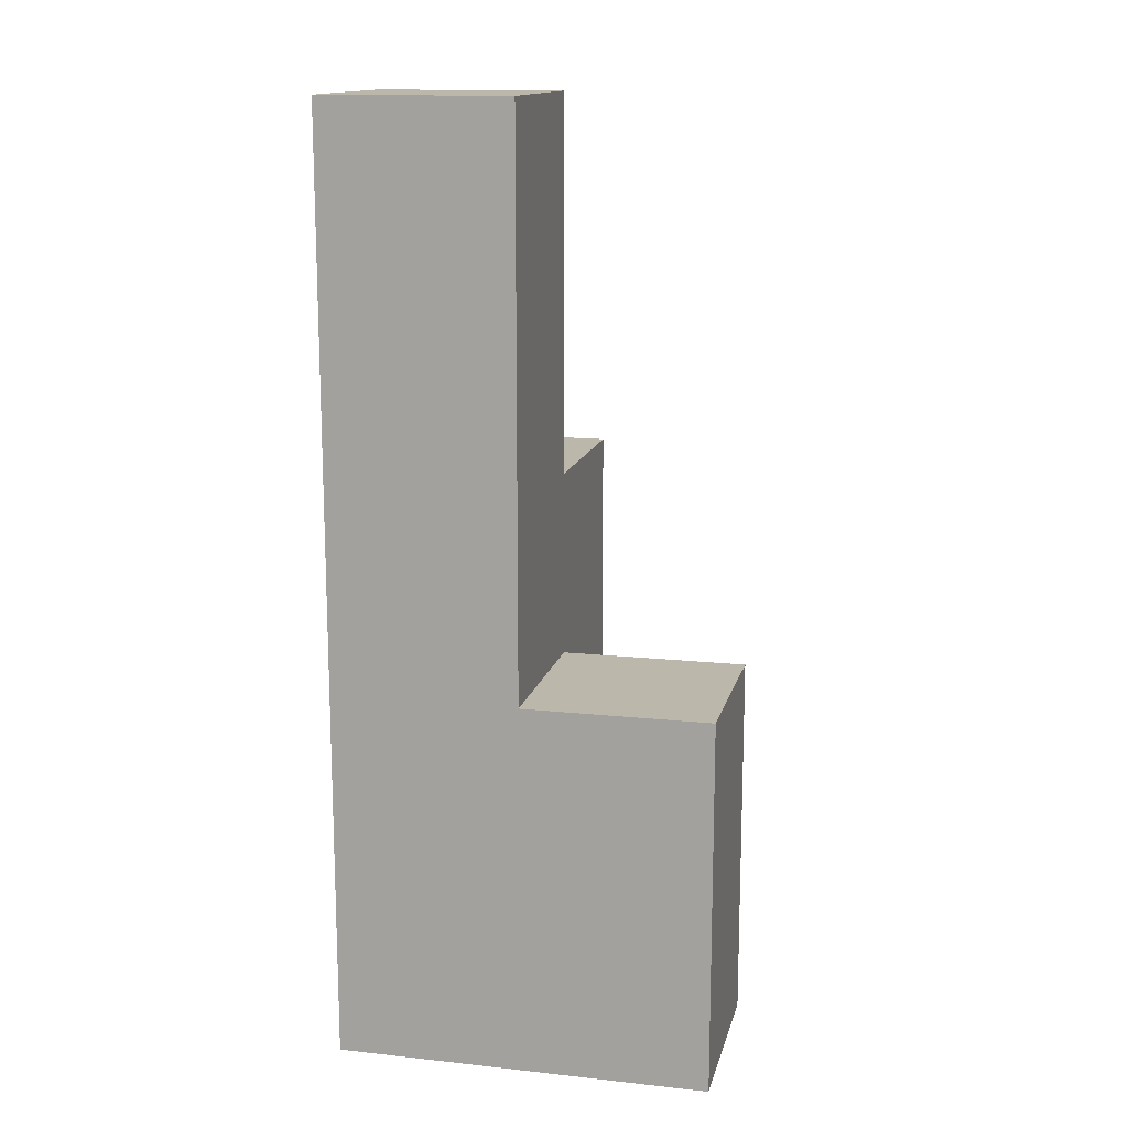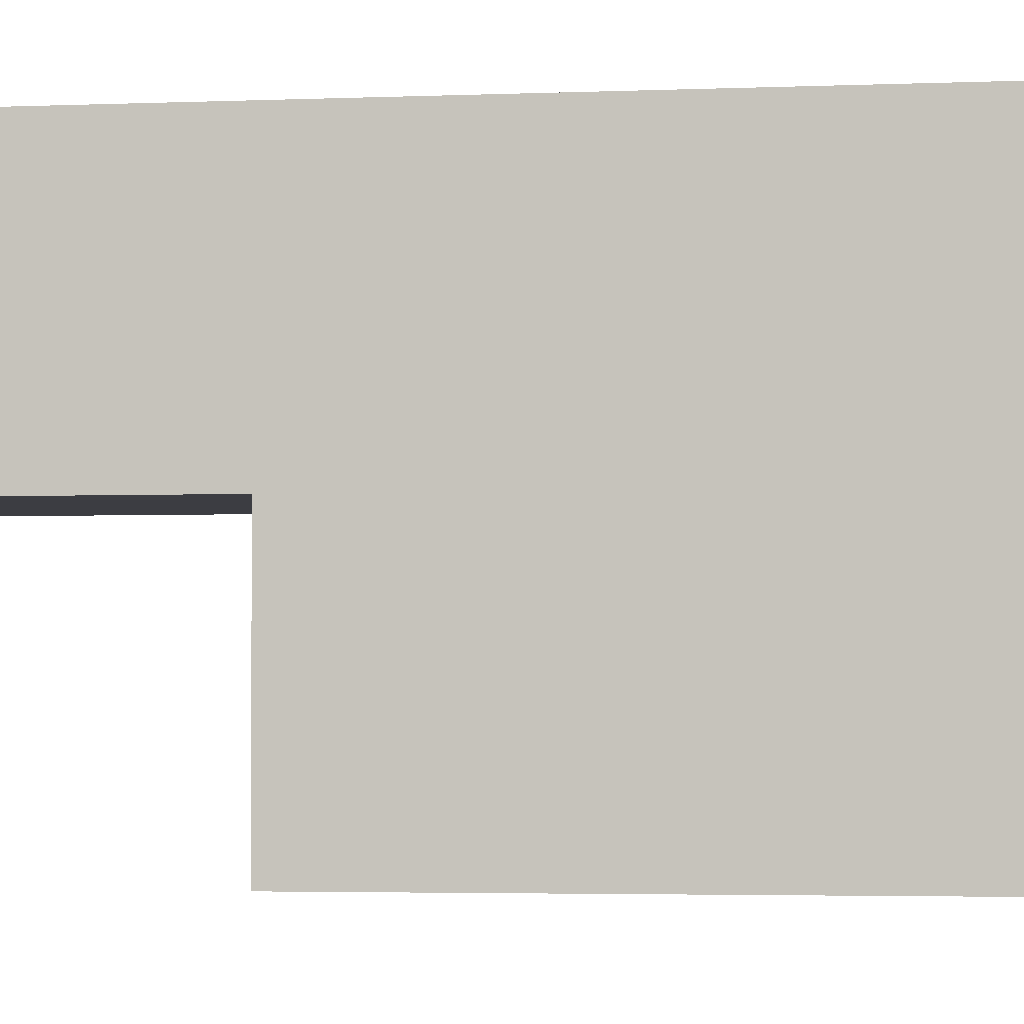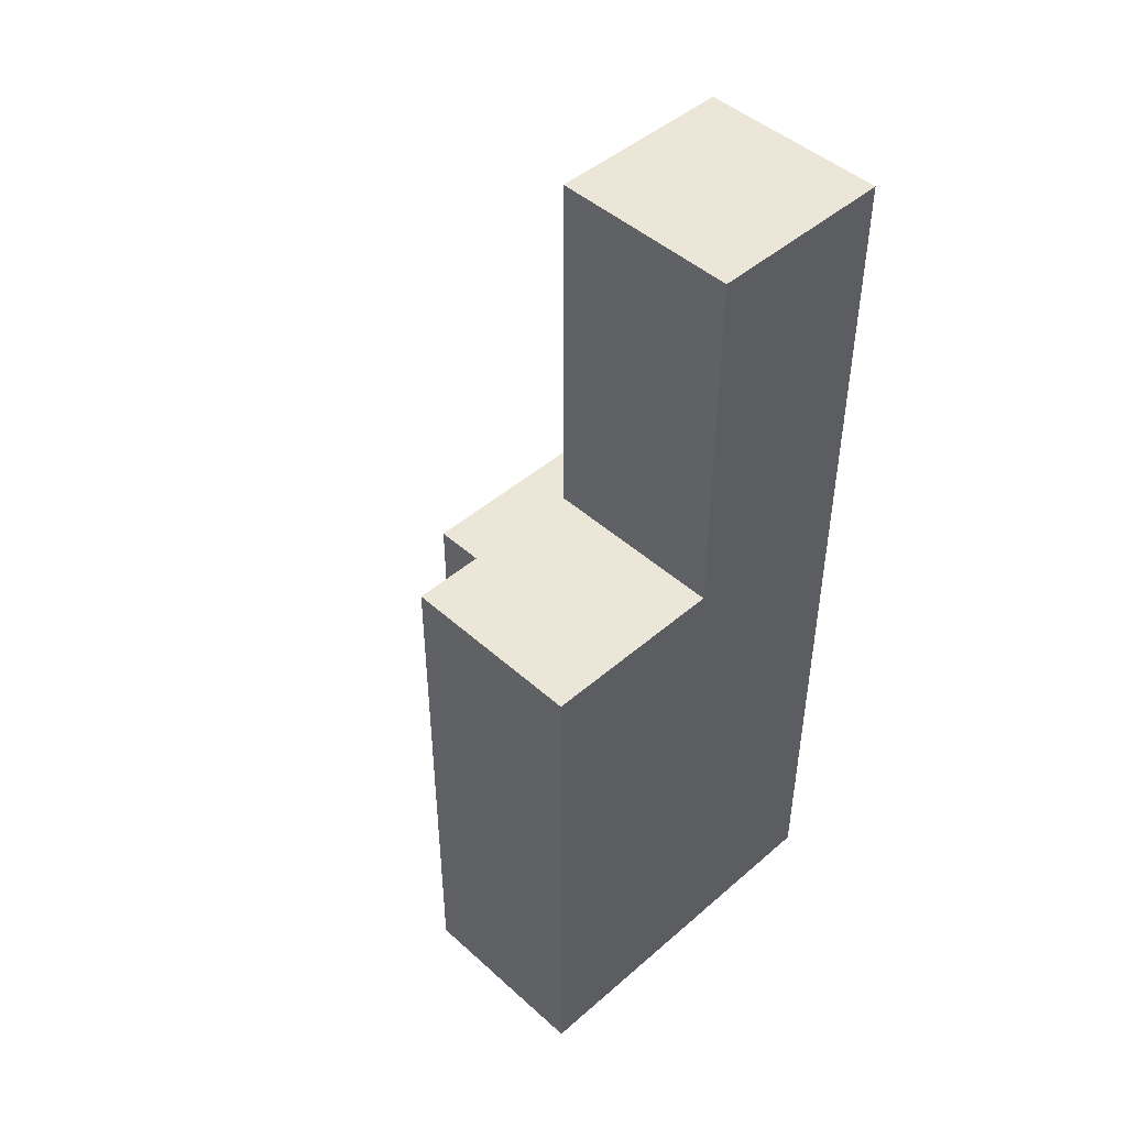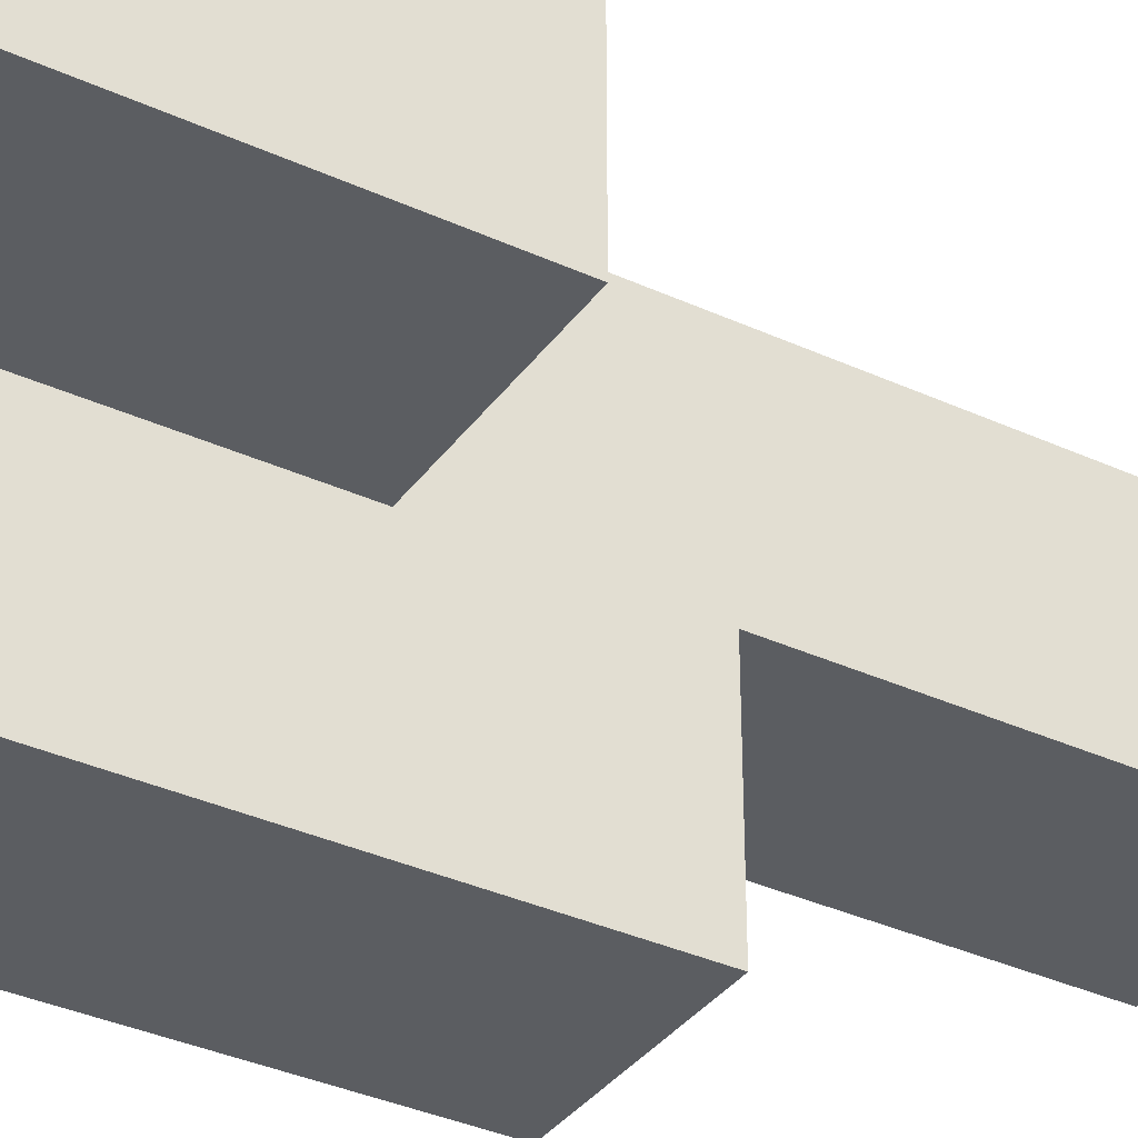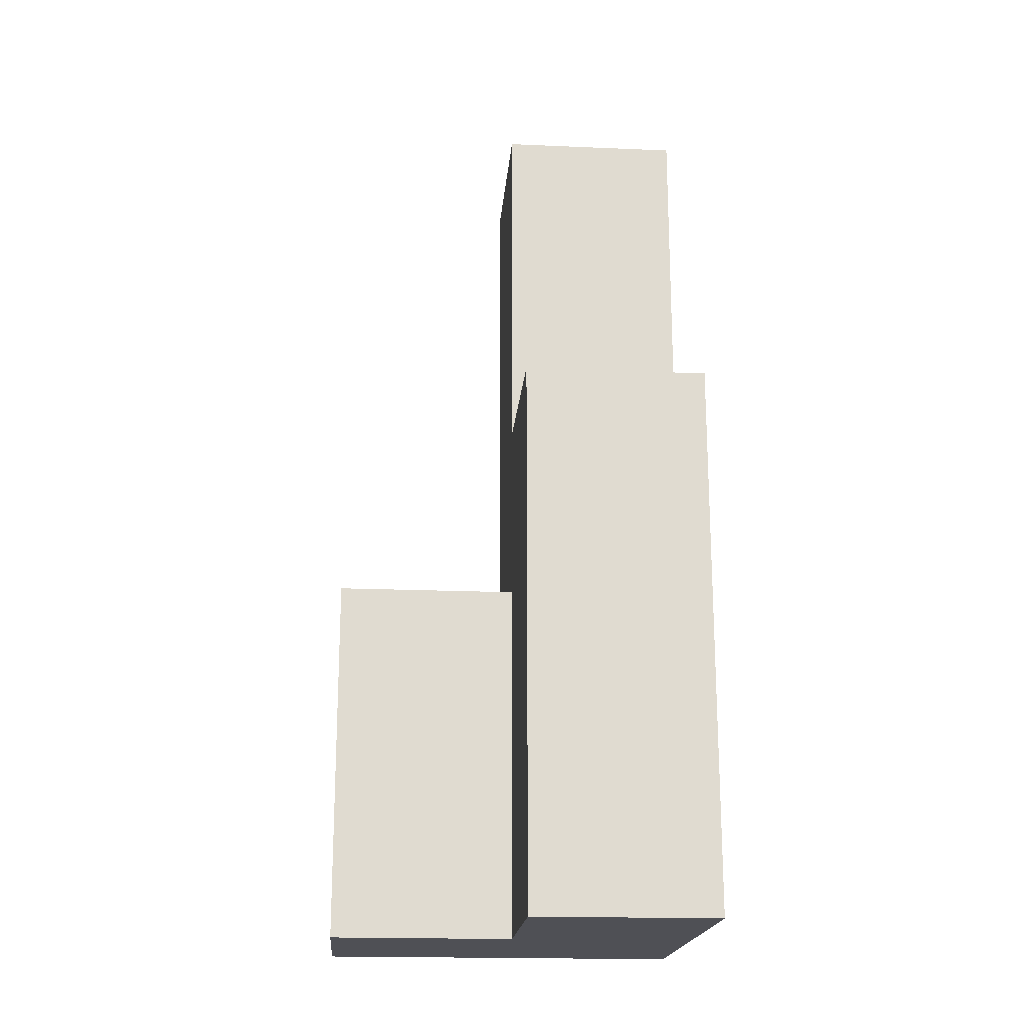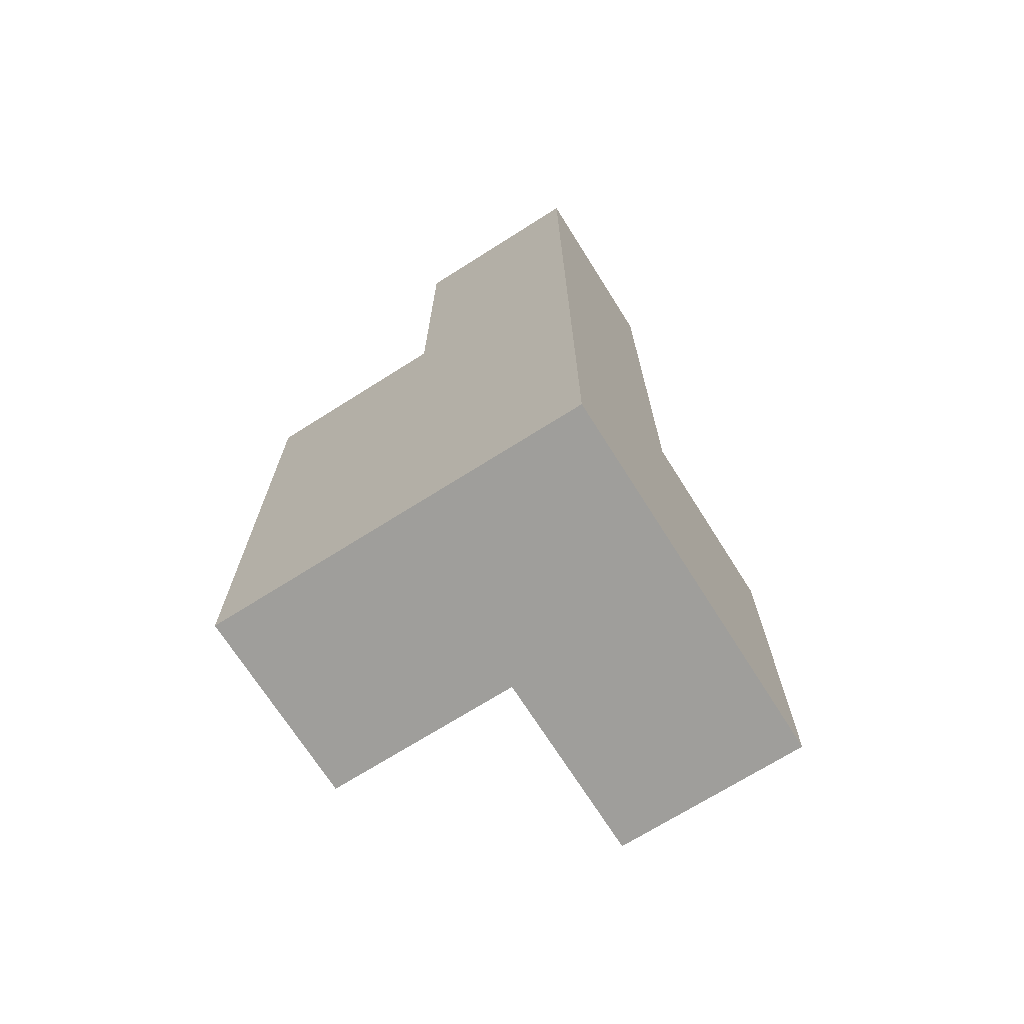
<metadata>
{"format":"obj","ext":"obj","renderer":"f3d","projection":"perspective","resolution":1024,"background":"white","views":[{"elev":14.4,"azim":13.2,"up":"+Y"},{"elev":-2.9,"azim":-80.6,"up":"+Z"},{"elev":46.6,"azim":-134.5,"up":"+Y"},{"elev":-35.7,"azim":58.9,"up":"+Z"},{"elev":-19.3,"azim":175.4,"up":"+Y"},{"elev":-70.8,"azim":-57.7,"up":"+Y"}]}
</metadata>
<code>
g pb_Mesh137490
v 0 0 0
v -1 0 0
v 0 1 0
v -1 1 0
v -1 0 -2
v 0 0 -2
v -1 1 -2
v 0 1 -2
v 1 0 -1
v 1 0 0
v 1 1 -1
v 1 1 0
v 0 5 0
v -1 5 0
v 0 5 -1
v -1 5 -1
v 0 0 -1
v -1 0 -1
v 0 0 0
v -1 0 0
v -1 0 -2
v 0 0 -2
v 0 0 -1
v 0 1 -1
v 0 0 -2
v 0 1 -2
v 0 3 -1
v -1 3 -1
v 0 3 -2
v -1 3 -2
v 1 0 -1
v 1 0 0
v 0 1 -1
v 0 0 -1
v 1 1 -1
v 1 0 -1
v 1 0 0
v 1 1 0
v 0 2 0
v 0 2 -1
v 1 2 0
v 1 2 -1
v 1 2 0
v 0 2 0
v 0 2 -1
v 1 2 -1
v 1 2 -1
v 1 2 0
v -1 2 0
v 0 2 -2
v 0 2 -1
v -1 2 -2
v 0 2 -2
v 0 3 -2
v 0 3 -1
v -1 3 -2
v 0 3 -2
v 0 3 0
v -1 3 0
v 0 2 0
v 0 3 0
v 0 5 0
v -1 5 0
v 0 5 -1
v 0 5 0
v -1 3 -1
v 0 3 -1
v -1 5 -1
v 0 5 -1
v -1 0 0
v -1 0 -1
v -1 1 0
v -1 1 -1
v -1 1 -2
v -1 0 -2
v -1 2 0
v -1 2 -1
v -1 2 -2
v -1 3 -1
v -1 3 -2
v -1 3 0
v -1 5 0
v -1 5 -1
g pb_Mesh137490_0
f 3 2 1
f 3 4 2
f 7 6 5
f 7 8 6
f 11 10 9
f 11 12 10
f 15 14 13
f 15 16 14
f 19 18 17
f 19 20 18
f 21 17 18
f 21 22 17
f 25 24 23
f 25 26 24
f 29 28 27
f 29 30 28
f 31 19 17
f 31 32 19
f 35 34 33
f 35 36 34
f 37 3 1
f 37 38 3
f 41 40 39
f 41 42 40
f 43 3 38
f 43 44 3
f 45 35 33
f 45 46 35
f 47 12 11
f 47 48 12
f 44 4 3
f 44 49 4
f 50 24 26
f 50 51 24
f 52 8 7
f 52 53 8
f 54 51 50
f 54 55 51
f 56 53 52
f 56 57 53
f 58 49 44
f 58 59 49
f 55 60 51
f 55 61 60
f 62 59 58
f 62 63 59
f 64 61 55
f 64 65 61
f 68 67 66
f 68 69 67
g pb_Mesh137490_1
f 72 71 70
f 72 73 71
f 74 71 73
f 74 75 71
f 76 73 72
f 76 77 73
f 77 74 73
f 77 78 74
f 79 78 77
f 79 80 78
f 81 77 76
f 81 79 77
f 82 79 81
f 82 83 79

</code>
